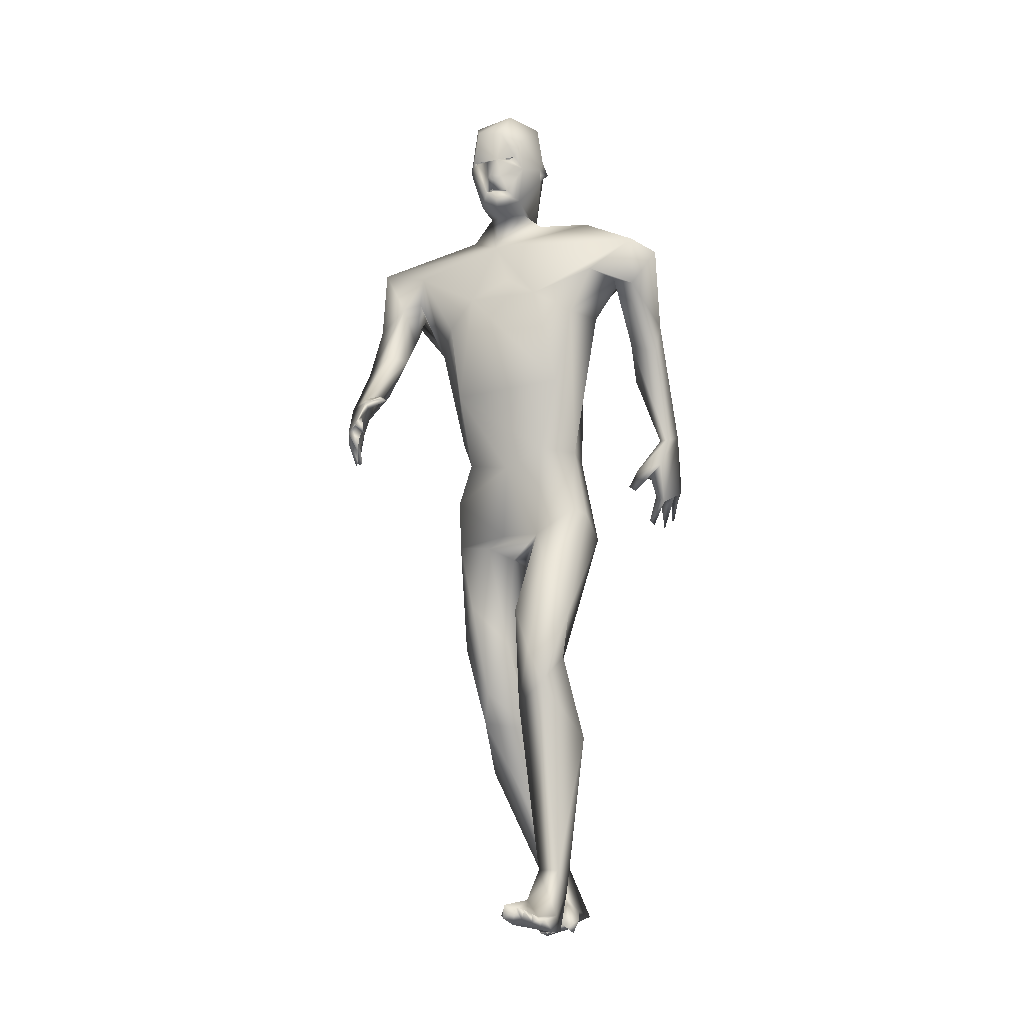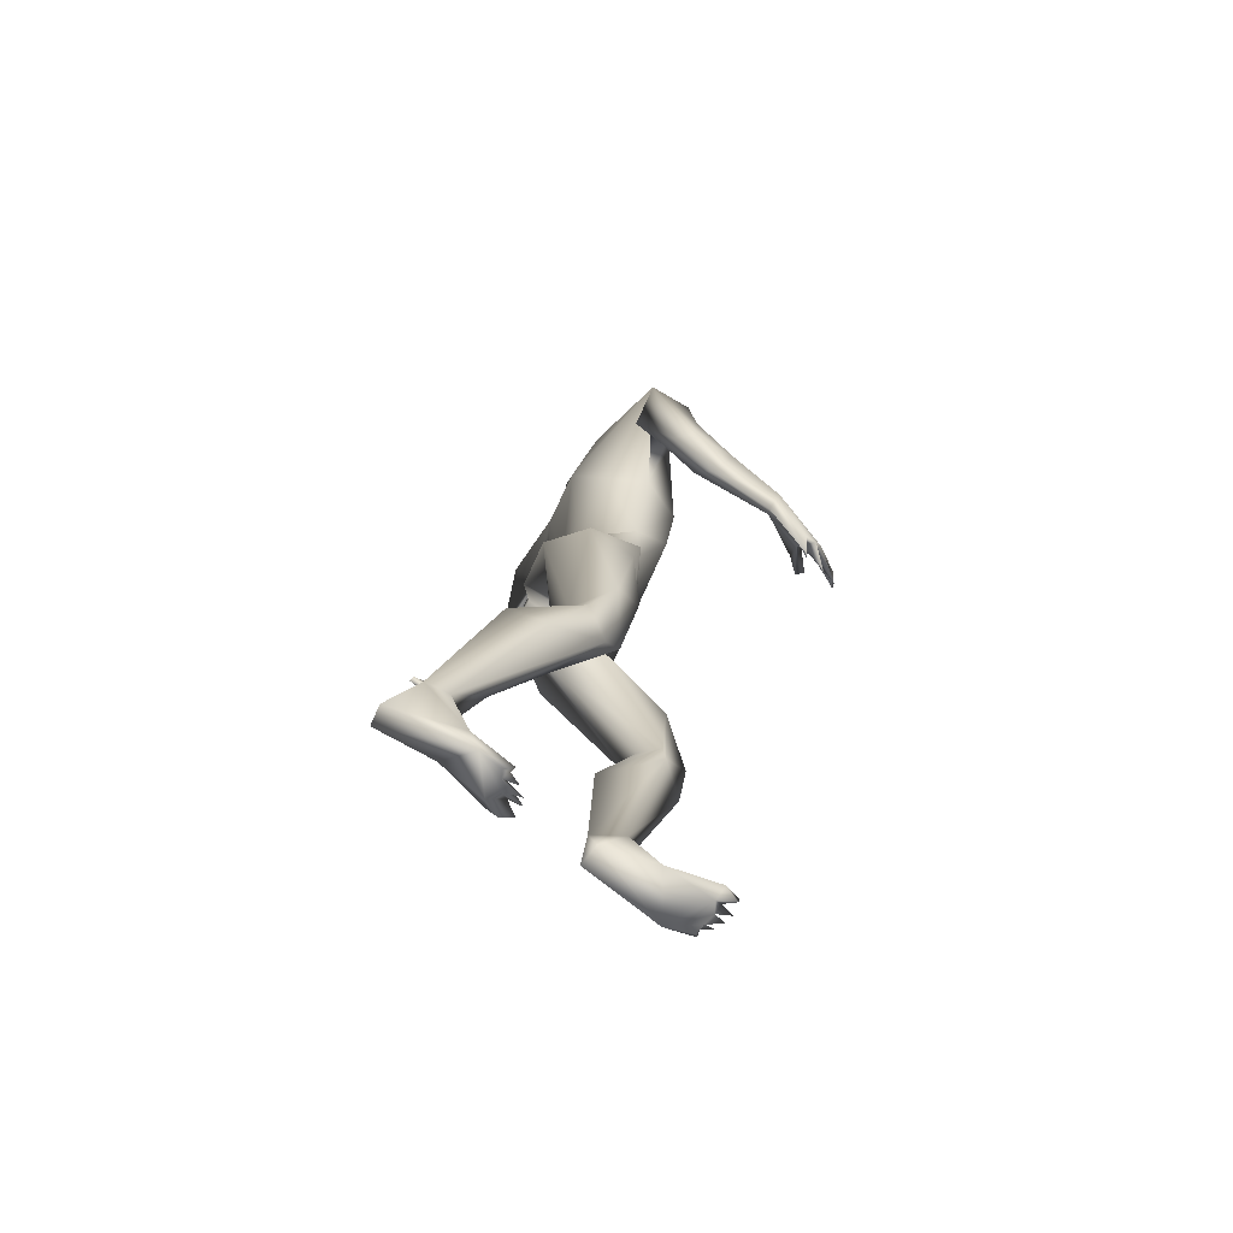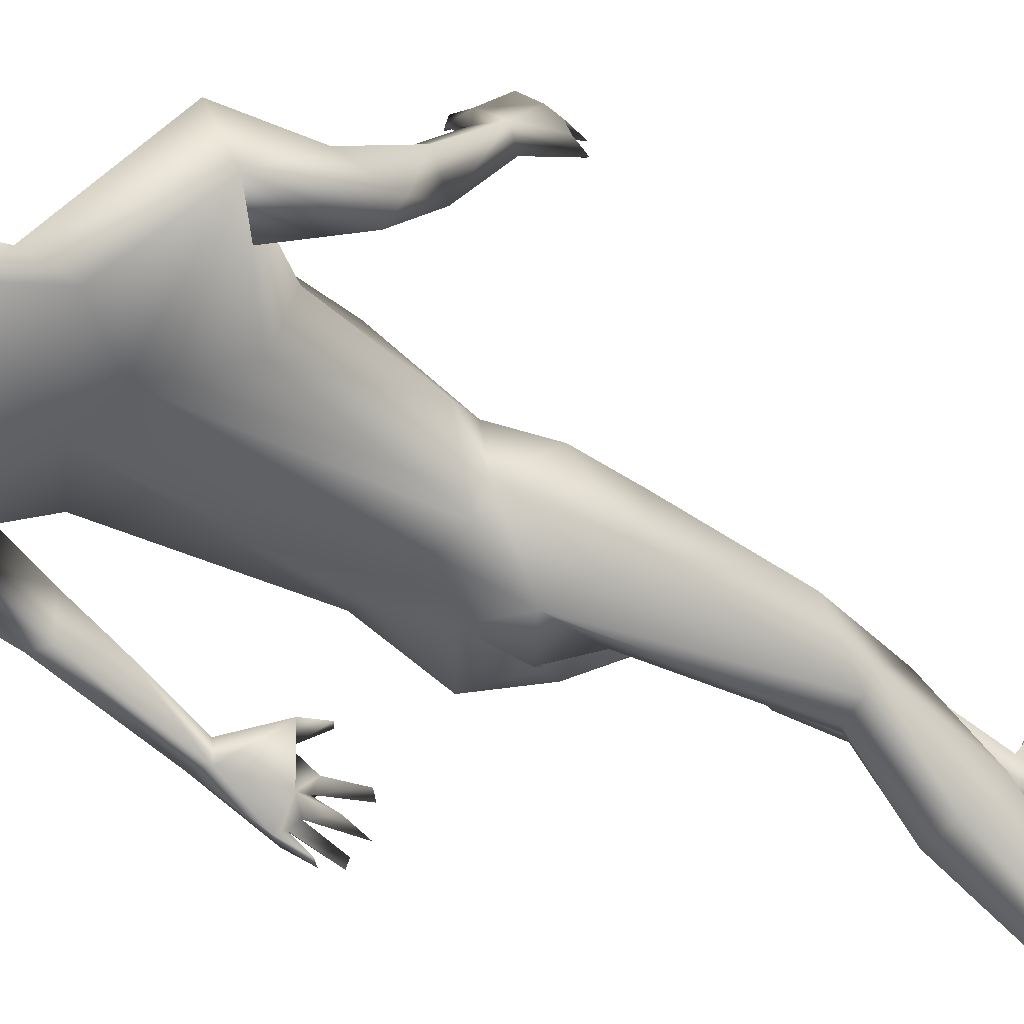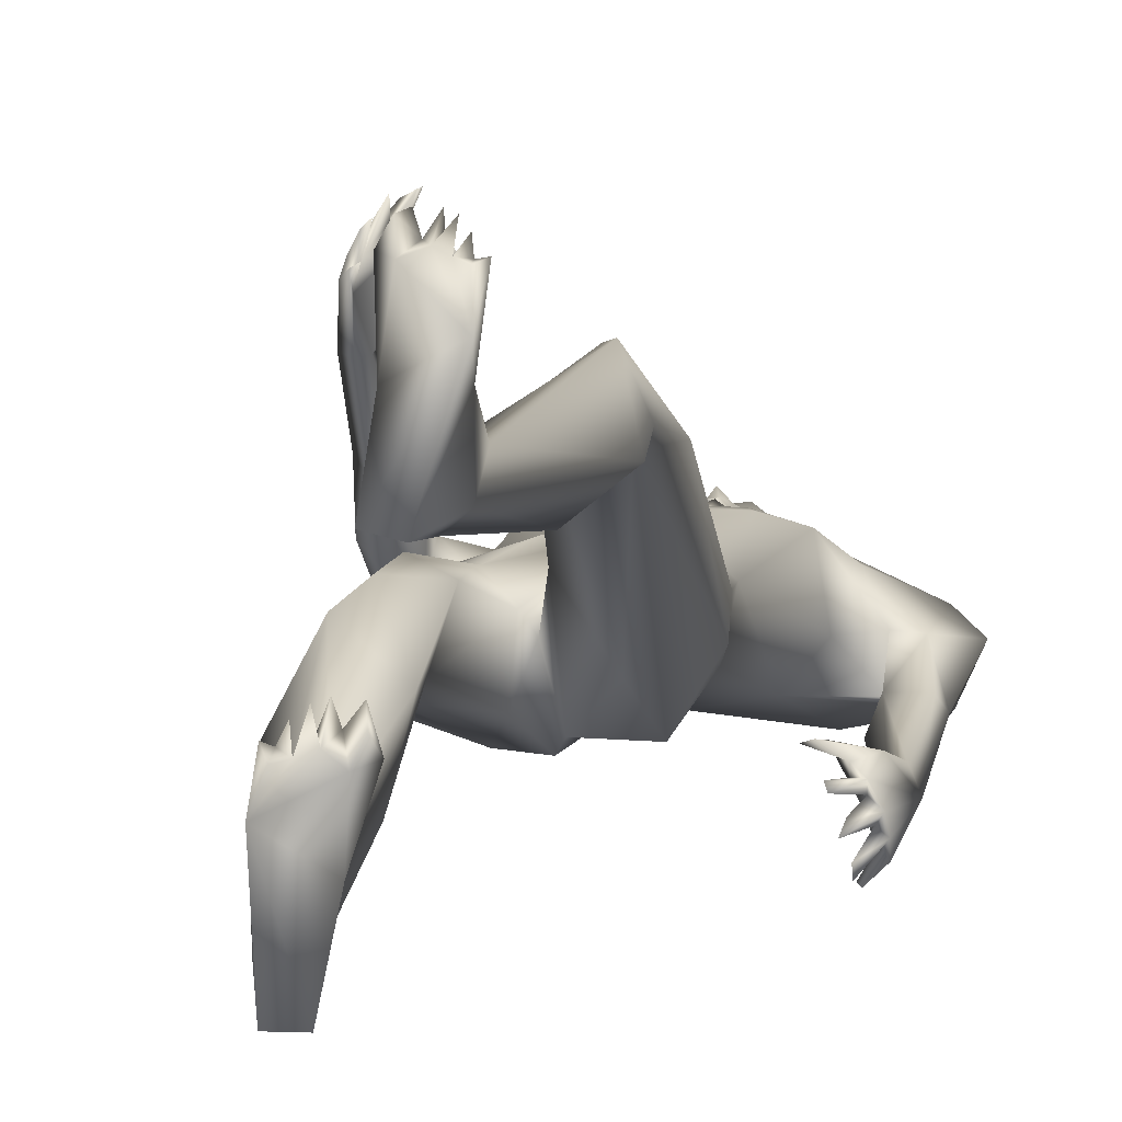
<metadata>
{"format":"obj","ext":"obj","renderer":"f3d","projection":"perspective","resolution":1024,"background":"white","views":[{"elev":-10.8,"azim":24.3,"up":"+Y"},{"elev":-72.3,"azim":-112.6,"up":"+Y"},{"elev":-37.2,"azim":-126.3,"up":"+Z"},{"elev":-1.7,"azim":13.7,"up":"+Z"}]}
</metadata>
<code>
o 1-base_1-base.008
v 0.2604 1.227 -1.527
v 0.2783 1.228 -1.527
v 0.2952 1.228 -1.525
v 0.2812 1.2 -1.522
v 0.2885 1.179 -1.52
v 0.2767 1.178 -1.527
v 0.2942 1.176 -1.52
v 0.2838 1.193 -1.524
v 0.264 1.21 -1.551
v 0.282 1.165 -1.536
v 0.2643 1.183 -1.596
v 0.3006 1.163 -1.59
v 0.2828 1.208 -1.592
v 0.2664 1.274 -1.519
v 0.2933 1.152 -1.531
v 0.2582 1.164 -1.552
v 0.2545 1.159 -1.596
v 0.2771 1.152 -1.575
v 0.2701 1.104 -1.576
v 0.2554 1.16 -1.637
v 0.2584 1.317 -1.61
v 0.2409 1.304 -1.571
v 0.2556 1.204 -1.638
v 0.2984 1.245 -1.664
v 0.2468 1.278 -1.648
v 0.2553 1.229 -1.527
v 0.2784 1.24 -1.531
v 0.2696 1.216 -1.536
v 0.267 1.236 -1.548
v 0.1507 1.063 -1.561
v 0.0867 1.077 -1.559
v 0.3035 1.039 -1.545
v 0.1213 1.016 -1.553
v 0.1259 0.9654 -1.585
v 0.1394 1.027 -1.573
v 0.1836 1.098 -1.658
v 0.2114 1.134 -1.624
v 0.3023 1.035 -1.68
v 0.07431 1.053 -1.619
v 0.2314 1.035 -1.676
v 0.08428 0.9807 -1.55
v 0.1234 1.017 -1.627
v 0.1048 0.9256 -1.578
v 0.08706 0.9184 -1.558
v 0.1172 0.928 -1.509
v 0.216 0.9656 -1.529
v 0.2511 1.008 -1.529
v 0.2277 0.8584 -1.538
v 0.1559 0.7945 -1.356
v 0.1436 0.7835 -1.361
v 0.1589 0.7792 -1.332
v 0.1768 0.7731 -1.326
v 0.1757 0.7622 -1.329
v 0.1632 0.7382 -1.333
v 0.1574 0.7617 -1.35
v 0.1267 0.7605 -1.373
v 0.1342 0.7597 -1.386
v 0.1376 0.767 -1.371
v 0.1479 0.7224 -1.358
v 0.1554 0.7254 -1.351
v 0.1381 0.7288 -1.384
v 0.1228 0.7565 -1.389
v 0.1318 0.7594 -1.398
v 0.1458 0.7304 -1.38
v 0.1836 0.8188 -1.359
v 0.1908 0.8181 -1.369
v 0.1521 0.813 -1.385
v 0.1189 0.8062 -1.439
v 0.132 0.7736 -1.362
v 0.1502 0.8217 -1.379
v 0.1006 0.8266 -1.431
v 0.1373 0.9239 -1.534
v 0.09101 0.8975 -1.498
v 0.1141 0.8667 -1.52
v 0.1264 0.839 -1.423
v 0.1721 0.8301 -1.384
v 0.146 0.7788 -1.378
v 0.1288 0.8165 -1.435
v 0.1766 0.9409 -1.584
v 0.1965 0.9527 -1.639
v 0.2762 0.7613 -1.666
v 0.2104 0.7956 -1.588
v 0.2982 0.7445 -1.554
v 0.2199 0.7554 -1.629
v 0.2291 0.7579 -1.576
v 0.2386 0.7551 -1.657
v 0.3541 0.77 -1.556
v 0.2443 0.6964 -1.703
v 0.2954 0.6633 -1.707
v 0.2042 0.7016 -1.587
v 0.1908 0.6468 -1.659
v 0.2878 0.642 -1.567
v 0.2551 0.6283 -1.586
v 0.2834 0.6129 -1.614
v 0.2962 0.6167 -1.632
v 0.2013 0.6344 -1.597
v 0.2785 0.6099 -1.68
v 0.2631 0.4105 -1.673
v 0.2301 0.5382 -1.58
v 0.2284 0.4172 -1.669
v 0.2802 0.4821 -1.599
v 0.2862 0.3891 -1.658
v 0.2025 0.4792 -1.618
v 0.2489 0.4083 -1.597
v 0.2169 0.4197 -1.648
v 0.2335 0.3648 -1.62
v 0.2296 0.3334 -1.74
v 0.2773 0.3288 -1.739
v 0.2157 0.2937 -1.693
v 0.2853 0.1957 -1.732
v 0.2694 0.1196 -1.774
v 0.2671 0.1194 -1.804
v 0.3453 0.06174 -1.669
v 0.3485 0.05326 -1.687
v 0.3288 0.05496 -1.668
v 0.3231 0.05678 -1.695
v 0.2439 1.219 -1.541
v 0.2271 1.236 -1.595
v 0.2317 1.225 -1.584
v 0.2232 1.22 -1.599
v 0.2331 1.207 -1.587
v 0.2341 1.22 -1.593
v 0.352 0.0714 -1.7
v 0.3372 0.05959 -1.706
v 0.3149 0.06856 -1.692
v 0.3318 0.06571 -1.685
v 0.3189 0.05228 -1.671
v 0.308 0.05208 -1.68
v 0.3017 0.06647 -1.702
v 0.2995 0.05531 -1.694
v 0.3092 0.05336 -1.699
v 0.2944 0.1184 -1.76
v 0.2806 0.07114 -1.745
v 0.3244 0.09424 -1.724
v 0.2867 0.04668 -1.731
v 0.3145 0.07262 -1.838
v 0.328 0.08269 -1.761
v 0.2867 0.06774 -1.837
v 0.2916 0.1501 -1.808
v 0.2888 0.3586 -1.664
v 0.2918 0.05255 -1.69
v 0.2976 0.04947 -1.703
v 0.3134 1.226 -1.529
v 0.3216 1.232 -1.532
v 0.3034 1.2 -1.523
v 0.3053 1.267 -1.519
v 0.2908 1.199 -1.509
v 0.2949 1.192 -1.519
v 0.3098 1.178 -1.532
v 0.311 1.201 -1.534
v 0.2904 1.216 -1.545
v 0.3112 1.202 -1.596
v 0.3297 1.256 -1.538
v 0.3214 1.165 -1.551
v 0.3328 1.14 -1.607
v 0.313 1.156 -1.587
v 0.3113 1.152 -1.639
v 0.2959 1.196 -1.644
v 0.3383 1.21 -1.595
v 0.3267 1.302 -1.61
v 0.3031 1.309 -1.557
v 0.2908 1.29 -1.656
v 0.3047 1.229 -1.529
v 0.3007 1.241 -1.538
v 0.3076 1.221 -1.548
v 0.3186 1.238 -1.55
v 0.5154 1.08 -1.628
v 0.4289 1.049 -1.575
v 0.4863 1.097 -1.603
v 0.3527 1.009 -1.535
v 0.4603 0.9484 -1.666
v 0.4786 1.034 -1.625
v 0.4053 1.088 -1.694
v 0.3996 1.143 -1.634
v 0.4891 1.093 -1.679
v 0.4458 1.059 -1.67
v 0.4175 0.9838 -1.627
v 0.4778 0.9607 -1.716
v 0.5031 0.9755 -1.681
v 0.4496 1.044 -1.622
v 0.4991 0.9305 -1.667
v 0.4061 0.9784 -1.551
v 0.4881 0.7188 -1.733
v 0.4906 0.7062 -1.722
v 0.4669 0.6785 -1.722
v 0.4778 0.7168 -1.721
v 0.471 0.6726 -1.731
v 0.4924 0.7216 -1.752
v 0.4777 0.6704 -1.759
v 0.479 0.6962 -1.746
v 0.4932 0.7333 -1.765
v 0.4838 0.6853 -1.775
v 0.484 0.6886 -1.787
v 0.5008 0.7334 -1.776
v 0.4923 0.7455 -1.774
v 0.4861 0.7107 -1.792
v 0.4812 0.7175 -1.788
v 0.4416 0.7304 -1.7
v 0.4531 0.7224 -1.697
v 0.4816 0.7347 -1.739
v 0.4556 0.753 -1.697
v 0.5001 0.7181 -1.743
v 0.4721 0.7476 -1.712
v 0.5024 0.7232 -1.76
v 0.4919 0.7625 -1.705
v 0.464 0.9452 -1.711
v 0.5009 0.8019 -1.712
v 0.456 0.8964 -1.698
v 0.4876 0.8023 -1.717
v 0.51 0.8092 -1.736
v 0.485 0.8014 -1.743
v 0.3791 0.991 -1.669
v 0.3943 0.7672 -1.593
v 0.3834 0.7599 -1.65
v 0.3469 0.7565 -1.666
v 0.3843 0.8702 -1.543
v 0.3075 0.7217 -1.691
v 0.3649 0.6798 -1.698
v 0.3071 0.6456 -1.695
v 0.3557 0.5947 -1.658
v 0.4092 0.6728 -1.601
v 0.3939 0.6795 -1.583
v 0.4137 0.6385 -1.636
v 0.3427 0.6426 -1.567
v 0.3128 0.5756 -1.589
v 0.3645 0.4258 -1.526
v 0.3809 0.582 -1.511
v 0.3982 0.4358 -1.526
v 0.3372 0.5193 -1.499
v 0.4157 0.5155 -1.514
v 0.3425 0.4116 -1.504
v 0.3749 0.4575 -1.46
v 0.4083 0.4478 -1.509
v 0.3949 0.4086 -1.461
v 0.3757 0.3413 -1.575
v 0.4281 0.3328 -1.537
v 0.3427 0.382 -1.5
v 0.3644 0.1351 -1.585
v 0.3544 0.1465 -1.544
v 0.3865 0.1174 -1.571
v 0.3872 0.1471 -1.537
v 0.3581 0.1007 -1.417
v 0.3657 0.09261 -1.435
v 0.3534 0.0825 -1.423
v 0.3757 0.09759 -1.418
v 0.3737 0.08036 -1.44
v 0.3319 1.213 -1.541
v 0.336 1.231 -1.614
v 0.338 1.229 -1.594
v 0.3392 1.242 -1.602
v 0.344 1.224 -1.61
v 0.3343 1.224 -1.603
v 0.3567 0.07297 -1.447
v 0.3789 0.09109 -1.448
v 0.3848 0.09353 -1.423
v 0.3929 0.08806 -1.432
v 0.3892 0.08433 -1.459
v 0.3963 0.08079 -1.447
v 0.3864 0.07526 -1.446
v 0.3595 0.1059 -1.49
v 0.3958 0.08372 -1.511
v 0.4001 0.06205 -1.488
v 0.3419 0.08531 -1.441
v 0.3401 0.05824 -1.584
v 0.3448 0.08293 -1.51
v 0.3676 0.05847 -1.591
v 0.3715 0.1254 -1.525
v 0.4051 0.08143 -1.446
v 0.3973 0.07049 -1.451
f 1 26 117
f 14 26 3
f 148 147 4
f 4 1 6
f 9 13 151
f 17 20 37
f 17 23 20
f 25 22 21
f 18 19 156
f 17 37 19
f 28 26 1
f 37 31 19
f 19 30 47
f 34 42 35
f 31 41 33
f 36 40 39
f 39 79 42
f 39 80 79
f 43 42 34
f 41 39 44
f 31 33 30
f 79 35 42
f 78 77 63 68
f 47 46 48
f 30 46 47
f 54 58 55
f 59 56 57
f 60 58 56
f 64 62 61
f 57 62 64
f 63 57 64
f 61 63 64
f 54 69 58
f 77 58 57
f 77 67 49
f 62 56 71
f 71 69 70
f 74 34 72
f 73 71 45
f 72 75 78
f 78 74 72
f 73 74 71
f 58 69 56
f 70 67 66
f 76 66 67
f 76 65 66
f 70 65 76
f 67 77 78
f 10 9 6
f 13 9 11
f 8 6 9
f 49 70 51
f 51 70 69
f 76 78 75
f 82 48 46 79
f 68 61 71
f 70 75 71
f 61 62 71
f 33 45 72
f 80 86 82
f 81 86 40
f 37 36 39
f 181 207 210 179
f 46 30 79
f 85 90 83
f 82 84 85
f 86 84 82
f 48 85 83
f 217 219 89
f 219 95 89
f 86 88 84
f 90 96 92
f 96 93 92
f 81 88 86
f 81 217 88
f 40 86 80
f 93 96 99
f 99 101 93
f 101 102 94
f 105 103 100
f 106 103 105
f 140 101 104
f 102 108 98
f 105 109 106
f 98 108 107
f 110 106 111
f 109 111 106
f 139 140 110
f 108 139 107
f 109 107 112
f 112 111 109
f 132 110 111
f 139 112 107
f 16 6 117
f 4 147 2
f 14 117 26
f 121 118 17
f 23 24 158
f 8 9 151
f 118 119 117
f 122 121 119
f 118 121 120
f 122 119 120
f 162 24 25
f 128 130 131
f 126 125 115
f 112 139 138
f 136 138 139
f 133 138 135
f 137 123 124
f 132 133 129
f 136 135 138
f 114 126 124
f 124 126 116
f 111 133 132
f 116 125 127
f 126 115 116
f 128 129 130
f 127 125 131
f 106 110 140
f 106 140 104
f 103 96 91
f 127 131 116
f 129 134 132
f 114 123 113
f 126 114 113
f 116 135 124
f 137 135 136
f 139 108 140
f 140 108 102
f 102 101 140
f 97 95 94
f 99 103 104
f 102 97 94
f 100 88 98
f 3 163 144
f 145 3 147
f 149 247 145
f 150 8 151
f 10 7 149
f 152 149 150
f 152 11 12
f 24 162 160
f 247 159 249
f 144 143 247
f 157 159 154
f 248 24 160
f 248 157 158
f 154 156 157
f 154 15 156
f 18 156 15
f 165 143 144
f 143 165 163
f 164 166 144
f 144 166 165
f 167 169 172
f 172 180 171
f 19 170 169
f 169 170 168
f 19 155 156
f 157 173 20
f 173 157 174
f 38 20 173
f 169 167 174
f 179 175 167
f 176 180 177
f 179 172 181
f 183 185 186
f 200 188 190
f 192 193 204
f 210 204 194
f 202 210 184
f 202 184 183
f 200 183 186
f 206 171 176
f 207 181 171 209
f 211 209 208
f 171 208 209
f 211 208 206
f 178 210 206
f 194 204 191
f 198 203 199
f 205 199 203
f 200 201 211
f 201 205 207
f 210 205 184
f 210 194 195
f 169 168 172
f 144 153 146
f 175 178 176
f 195 211 210
f 184 203 186
f 207 209 201
f 200 211 195
f 206 176 178
f 239 265 260 267
f 40 38 81
f 212 214 38
f 81 38 215
f 47 48 216
f 213 216 87
f 217 89 88
f 88 91 84
f 217 218 219
f 214 213 221
f 222 227 221
f 223 214 221
f 224 83 92
f 214 218 215
f 87 224 222
f 173 175 212
f 225 224 95
f 219 220 225
f 227 222 224
f 224 229 227
f 225 231 229
f 232 234 230
f 232 229 237
f 226 228 235
f 228 233 236
f 235 228 236
f 241 234 239
f 236 240 235
f 240 241 261
f 235 240 238
f 3 143 163
f 154 7 15
f 247 249 153
f 143 3 247
f 247 149 154
f 5 149 148
f 153 249 250
f 153 161 146
f 248 158 24
f 160 153 250
f 251 248 250
f 231 225 220 226
f 238 264 239
f 266 238 240
f 238 266 264
f 262 266 261
f 267 257 261
f 253 263 265
f 257 267 260
f 246 243 253
f 265 263 260
f 255 254 246
f 246 254 245
f 246 245 243
f 259 257 254
f 269 258 259
f 258 257 256
f 259 254 255
f 237 239 234
f 232 237 234
f 223 221 230
f 219 225 95
f 243 260 242
f 254 257 260
f 253 262 246
f 268 262 261
f 237 229 231
f 232 230 227
f 226 220 228
f 26 2 3
f 146 14 3
f 5 148 4
f 10 6 7
f 5 6 8
f 11 10 12
f 121 117 119
f 121 17 16
f 18 17 19
f 162 25 21
f 25 118 22
f 118 25 23
f 161 21 22
f 23 25 24
f 15 16 18
f 20 23 158
f 26 27 2
f 28 2 27
f 26 29 27
f 26 28 29
f 117 121 16
f 35 33 34
f 37 20 36
f 32 19 47
f 38 36 20
f 31 37 39
f 36 38 40
f 41 31 39
f 44 39 43
f 50 49 53
f 51 53 52
f 50 69 55
f 54 55 69
f 58 77 55
f 59 60 56
f 59 57 60
f 65 70 66
f 53 51 50
f 52 49 51
f 49 52 53
f 77 50 55
f 57 58 60
f 63 77 57
f 50 77 49
f 34 33 72
f 73 41 44
f 74 43 34
f 73 44 74
f 43 74 44
f 74 68 71
f 68 74 78
f 45 71 75
f 56 62 57
f 76 67 78
f 70 76 75
f 17 18 16
f 9 10 11
f 31 30 19
f 35 30 33
f 43 39 42
f 50 51 69
f 69 71 56
f 63 61 68
f 72 45 75
f 49 67 70
f 39 40 80
f 79 80 82
f 79 30 35
f 48 83 87
f 48 82 85
f 83 90 92
f 85 84 90
f 90 91 96
f 81 215 217
f 97 88 89
f 88 100 91
f 99 104 101
f 106 104 103
f 100 98 107
f 107 109 105
f 105 100 107
f 111 112 133
f 6 16 15
f 1 4 2
f 17 118 23
f 28 27 29
f 1 2 28
f 117 6 1
f 15 7 6
f 4 6 5
f 22 117 14
f 161 22 14
f 117 22 118
f 119 118 120
f 120 121 122
f 128 131 129
f 133 112 138
f 134 137 132
f 132 137 139
f 124 135 137
f 134 113 123
f 123 114 124
f 134 125 126
f 123 137 134
f 125 116 115
f 129 131 125
f 130 142 131
f 91 100 103
f 93 101 94
f 134 126 113
f 130 133 141
f 129 125 134
f 131 142 135
f 116 131 135
f 133 130 129
f 135 141 133
f 142 141 135
f 136 139 137
f 139 110 132
f 89 95 97
f 130 141 142
f 98 88 97
f 102 98 97
f 103 99 96
f 145 147 148
f 149 7 154
f 150 5 8
f 10 149 12
f 11 152 13
f 157 156 155
f 250 248 160
f 160 162 21
f 161 160 21
f 248 159 157
f 160 161 153
f 146 161 14
f 3 144 146
f 158 157 20
f 163 164 144
f 165 164 163
f 166 164 165
f 153 144 247
f 247 154 159
f 169 174 19
f 171 180 176
f 174 157 155
f 19 32 170
f 167 175 174
f 175 176 212
f 176 177 212
f 179 178 175
f 172 168 180
f 179 167 172
f 182 170 216
f 182 168 170
f 32 47 170
f 187 183 184
f 185 187 184
f 184 186 185
f 183 187 185
f 183 190 202
f 189 202 190
f 188 189 190
f 204 193 191
f 191 193 192
f 188 192 204
f 196 195 194
f 191 197 196
f 191 195 197
f 195 196 197
f 202 189 188
f 196 194 191
f 200 190 183
f 188 200 191
f 191 200 195
f 191 192 188
f 206 208 171
f 210 178 179
f 206 210 211
f 202 188 204
f 210 207 205
f 198 201 203
f 199 201 198
f 199 205 201
f 152 12 149
f 155 19 174
f 184 205 203
f 211 201 209
f 210 202 204
f 181 172 171
f 200 203 201
f 186 203 200
f 212 38 173
f 177 180 182
f 212 177 213
f 213 177 182
f 214 212 213
f 215 38 214
f 173 174 175
f 182 180 168
f 213 182 216
f 216 48 87
f 216 170 47
f 87 83 224
f 213 87 222
f 217 215 218
f 84 91 90
f 221 213 222
f 223 218 214
f 92 93 224
f 224 94 95
f 219 218 220
f 228 220 218
f 218 223 228
f 230 233 228
f 227 229 232
f 230 234 233
f 235 231 226
f 236 233 234
f 241 236 234
f 241 240 236
f 239 267 241
f 3 2 147
f 247 3 145
f 149 5 150
f 152 151 13
f 149 145 148
f 151 152 150
f 251 159 248
f 159 252 249
f 249 251 250
f 251 252 159
f 249 252 251
f 258 256 259
f 256 257 259
f 254 243 245
f 241 267 261
f 261 266 240
f 253 265 262
f 262 264 266
f 260 263 242
f 243 244 253
f 263 253 244
f 260 243 254
f 223 230 228
f 224 225 229
f 94 224 93
f 259 255 246
f 263 244 242
f 244 243 242
f 258 268 261
f 259 262 269
f 246 262 259
f 261 257 258
f 269 262 268
f 262 265 264
f 264 265 239
f 238 239 237
f 235 238 237
f 235 237 231
f 33 41 73 45
f 258 269 268
f 230 221 227

</code>
